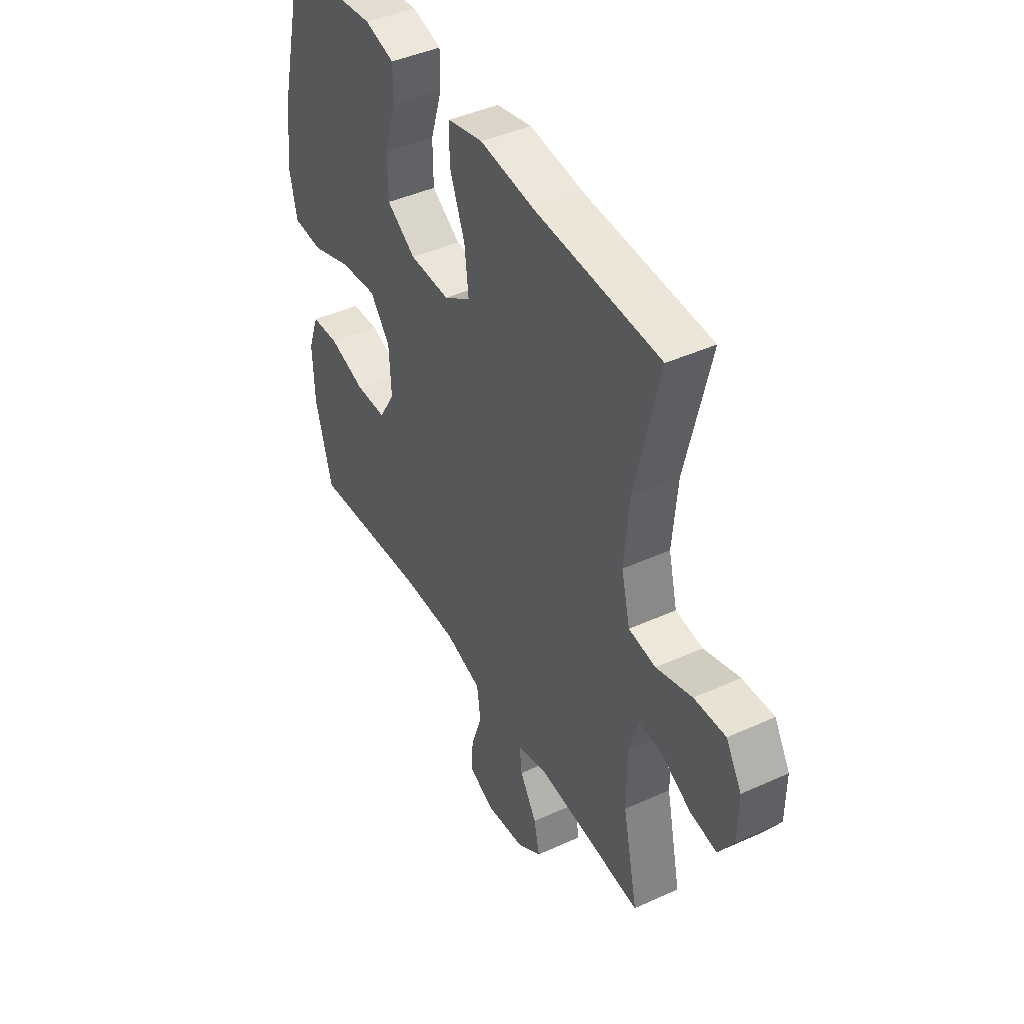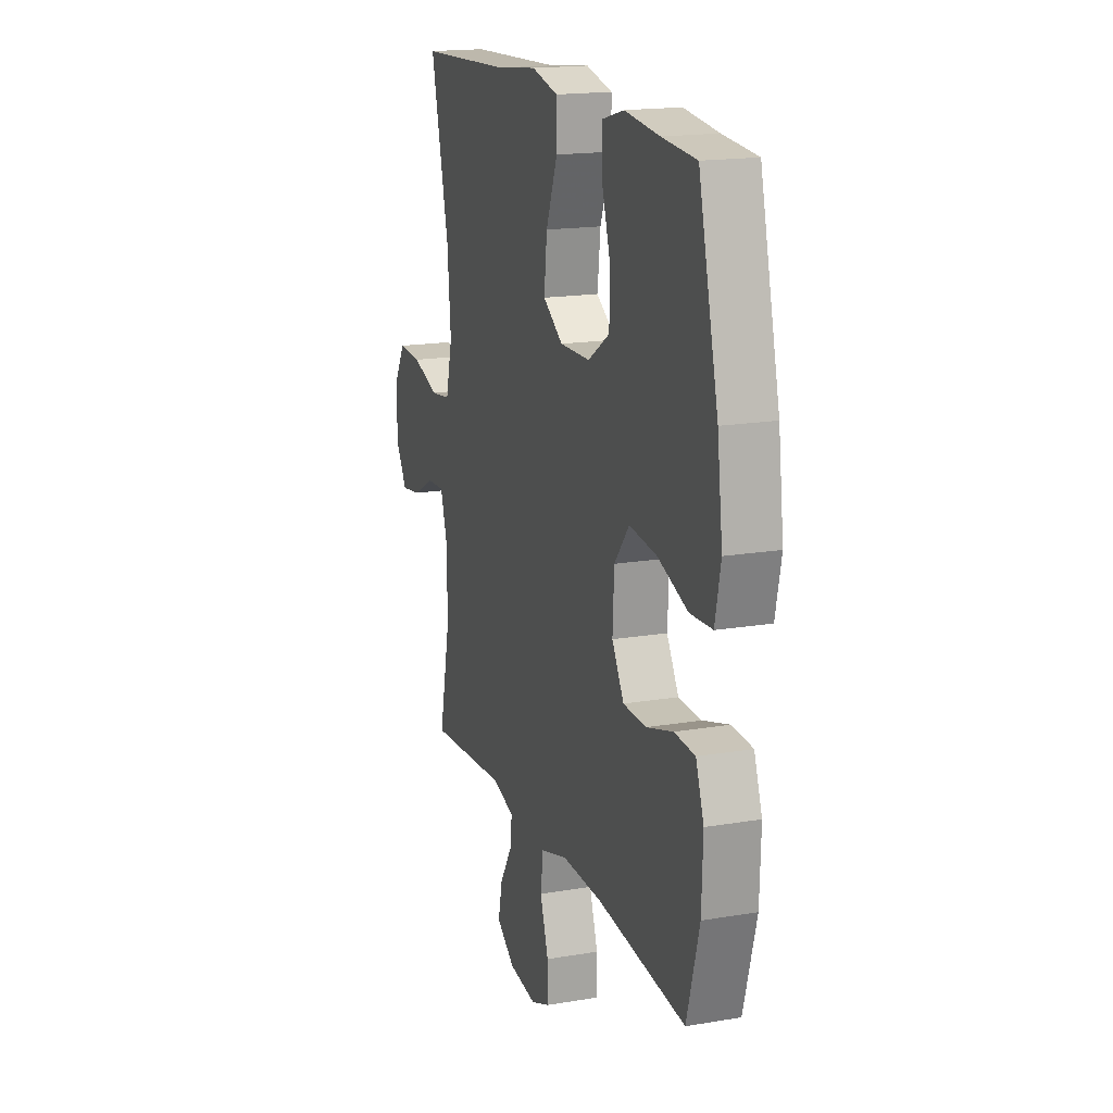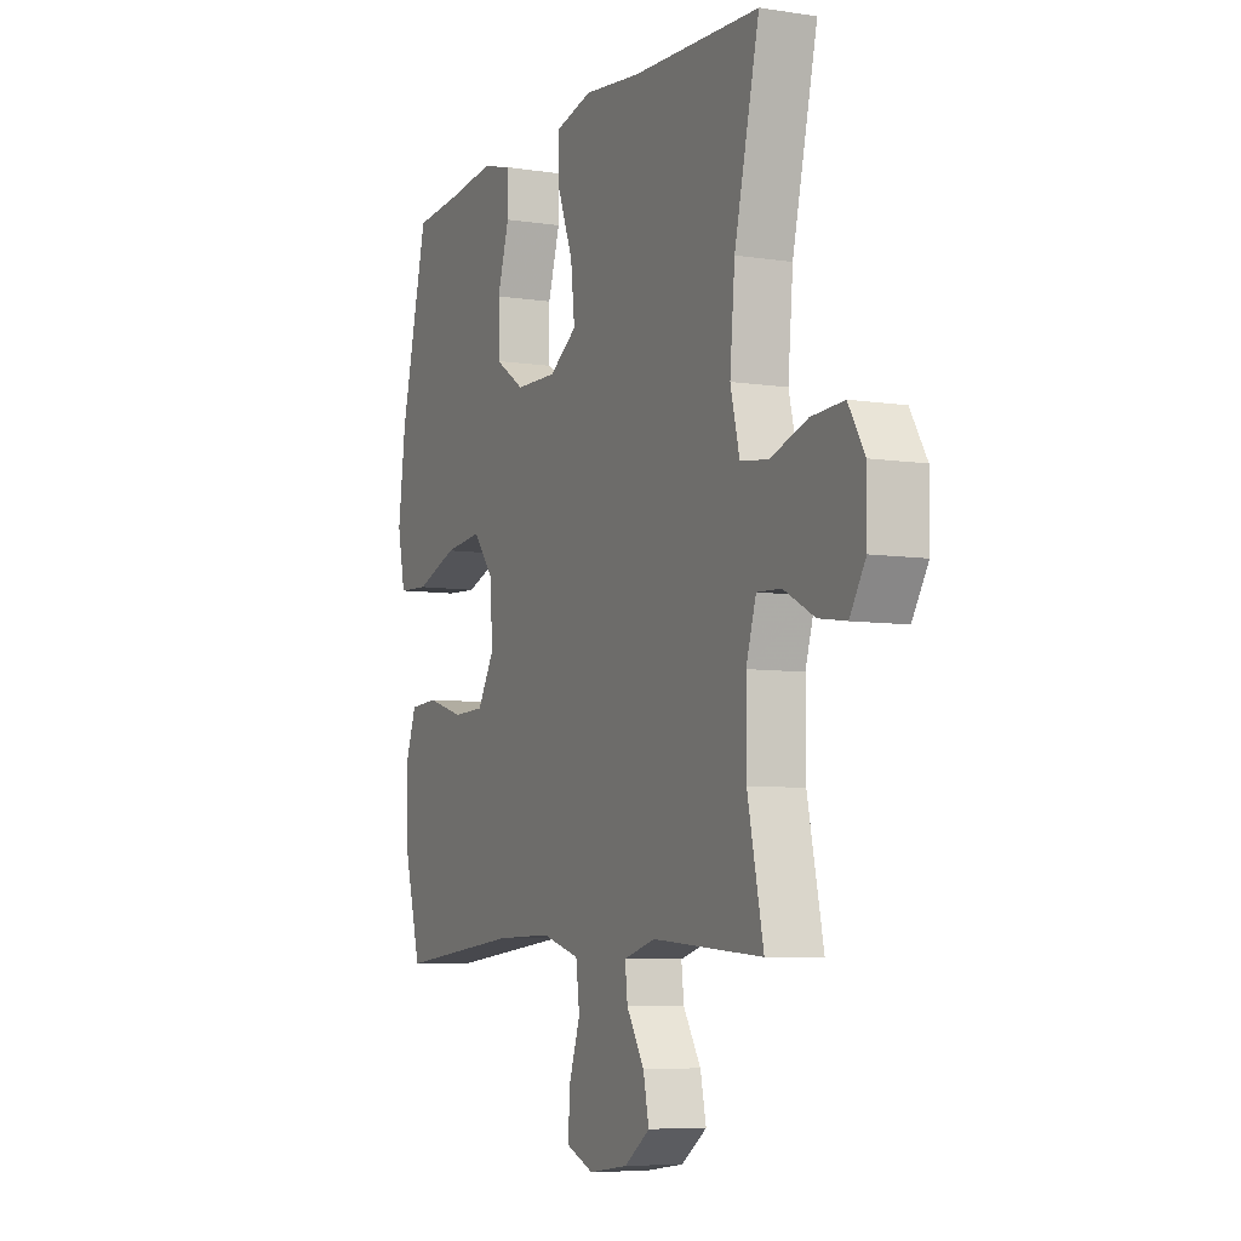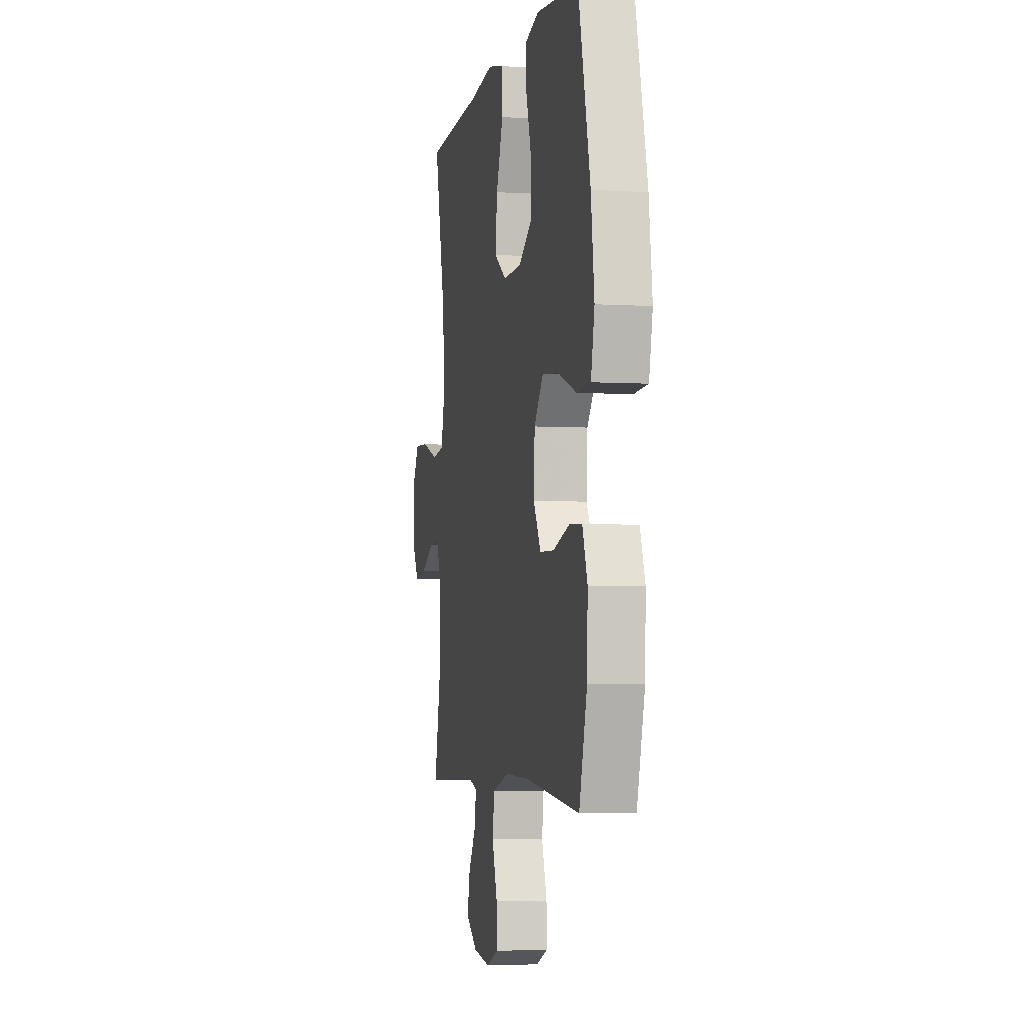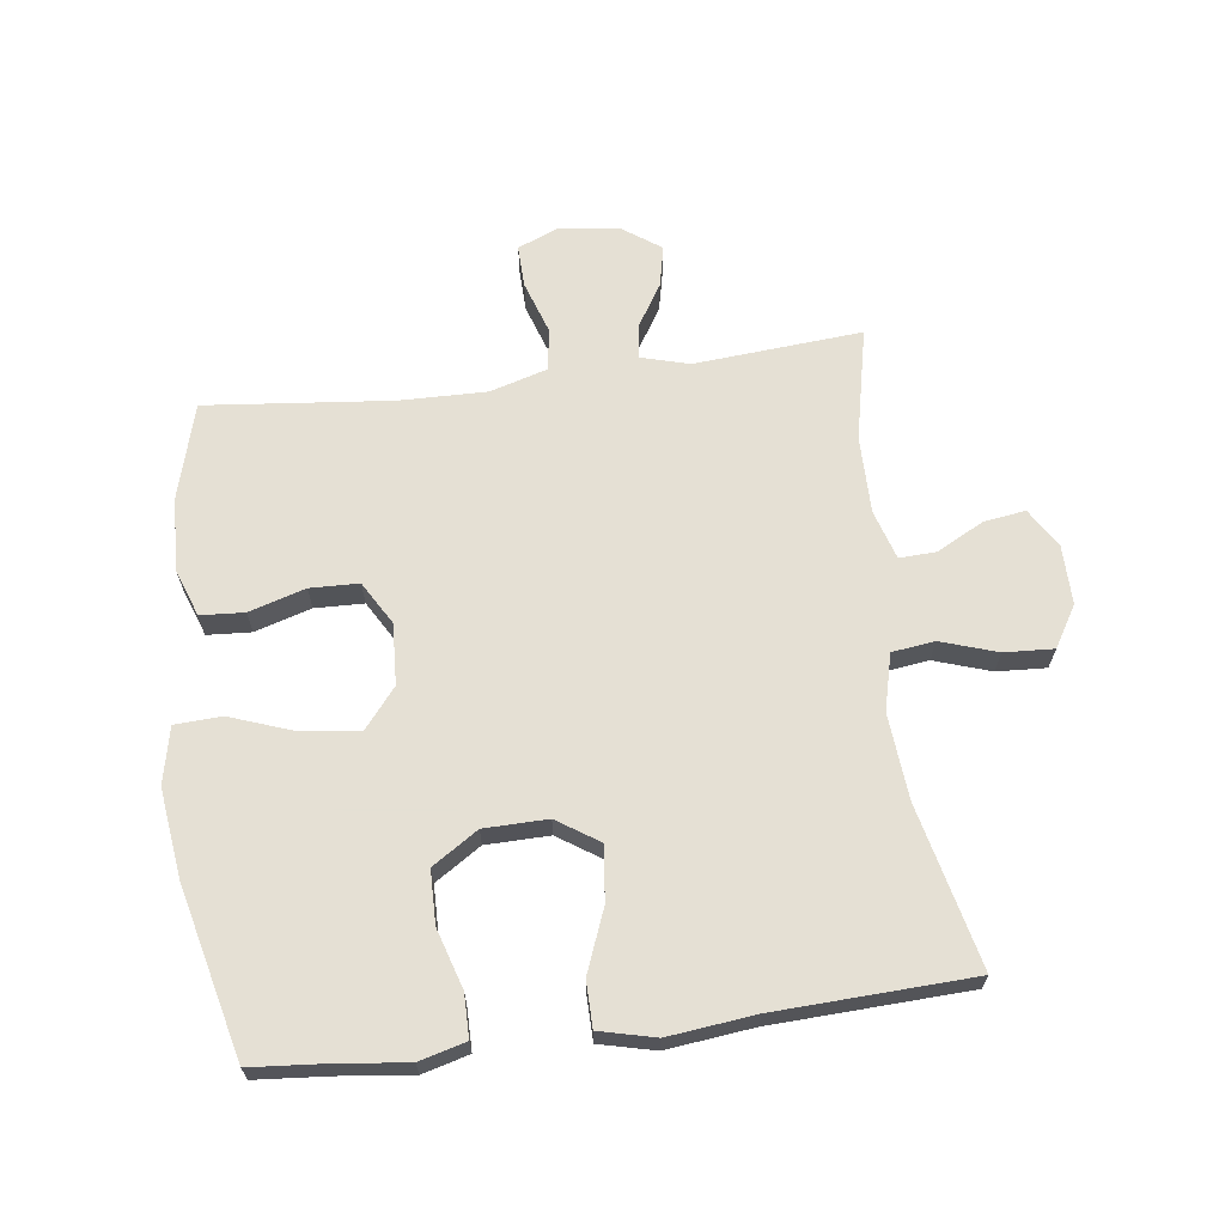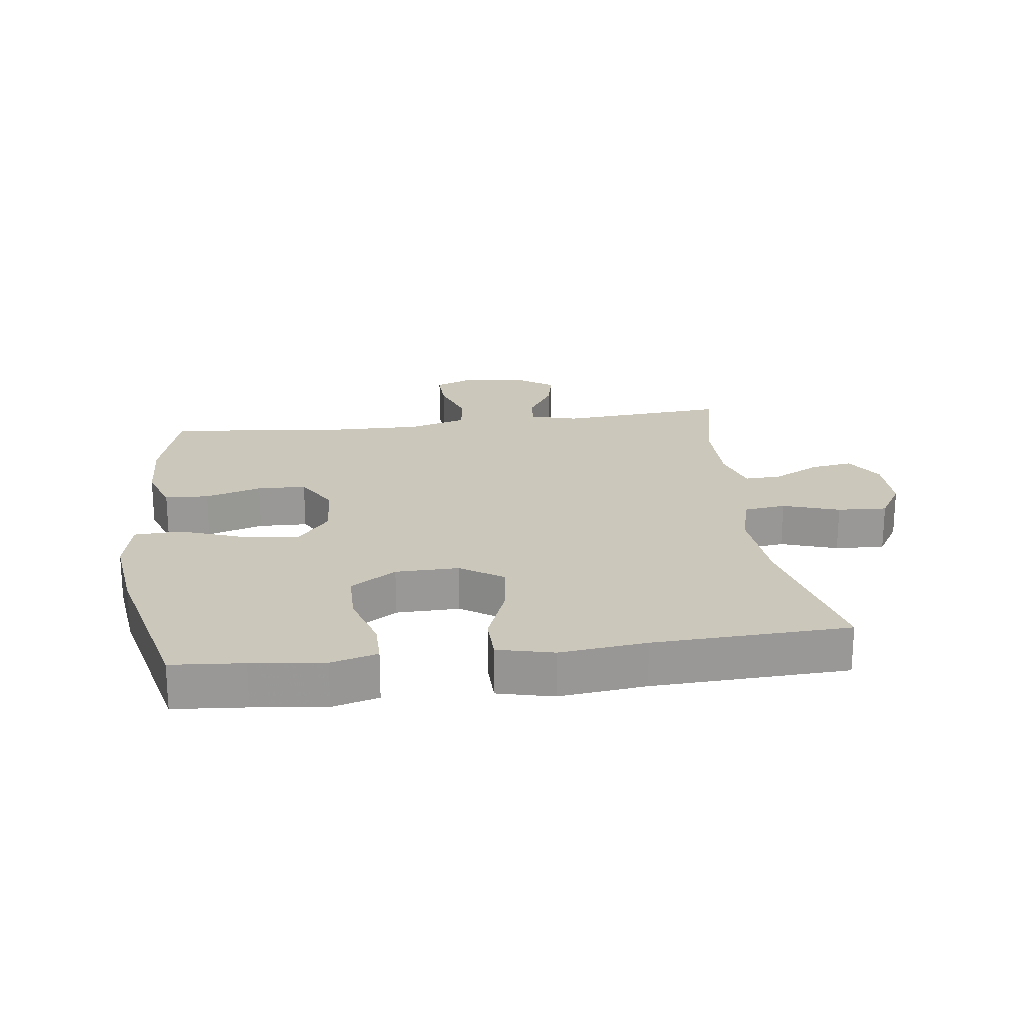
<metadata>
{"format":"obj","ext":"obj","renderer":"f3d","projection":"perspective","resolution":1024,"background":"white","views":[{"elev":43.3,"azim":61.7,"up":"+Z"},{"elev":17.4,"azim":-108.6,"up":"+Z"},{"elev":-6.9,"azim":65.5,"up":"+Z"},{"elev":-3.9,"azim":-101.5,"up":"+Z"},{"elev":65.9,"azim":-7.2,"up":"+Y"},{"elev":21.7,"azim":-7.2,"up":"+Y"}]}
</metadata>
<code>
v 0.5 0.07 -0.5
v 0.235 0.07 -0.478
v 0.159 0.07 -0.499
v 0.165 0.07 -0.552
v 0.207 0.07 -0.62
v 0.221 0.07 -0.685
v 0.16 0.07 -0.728
v 0.066 0.07 -0.74
v 0.001 0.07 -0.713
v 0.003 0.07 -0.646
v 0.031 0.07 -0.563
v 0.022 0.07 -0.496
v -0.069 0.07 -0.469
v -0.206 0.07 -0.471
v -0.5 0.07 -0.5
v -0.542 0.07 -0.348
v -0.546 0.07 -0.233
v -0.519 0.07 -0.159
v -0.45 0.07 -0.155
v -0.361 0.07 -0.182
v -0.284 0.07 -0.18
v -0.244 0.07 -0.112
v -0.249 0.07 -0.016
v -0.299 0.07 0.046
v -0.39 0.07 0.036
v -0.491 0.07 0
v -0.565 0.07 0.004
v -0.584 0.07 0.093
v -0.566 0.07 0.231
v -0.5 0.07 0.5
v -0.386 0.07 0.509
v -0.271 0.07 0.522
v -0.198 0.07 0.502
v -0.198 0.07 0.434
v -0.227 0.07 0.341
v -0.226 0.07 0.257
v -0.154 0.07 0.21
v -0.054 0.07 0.208
v 0.013 0.07 0.252
v 0.003 0.07 0.339
v -0.035 0.07 0.437
v -0.034 0.07 0.509
v 0.054 0.07 0.53
v 0.191 0.07 0.514
v 0.5 0.07 0.5
v 0.44 0.07 0.245
v 0.428 0.07 0.11
v 0.45 0.07 0.021
v 0.517 0.07 0.012
v 0.606 0.07 0.041
v 0.684 0.07 0.045
v 0.723 0.07 -0.02
v 0.722 0.07 -0.114
v 0.684 0.07 -0.175
v 0.618 0.07 -0.165
v 0.544 0.07 -0.126
v 0.486 0.07 -0.123
v 0.462 0.07 -0.201
v 0.462 0.07 -0.323
v 0.5 0 -0.5
v 0.235 0 -0.478
v 0.159 0 -0.499
v 0.165 0 -0.552
v 0.207 0 -0.62
v 0.221 0 -0.685
v 0.16 0 -0.728
v 0.066 0 -0.74
v 0.001 0 -0.713
v 0.003 0 -0.646
v 0.031 0 -0.563
v 0.022 0 -0.496
v -0.069 0 -0.469
v -0.206 0 -0.471
v -0.5 0 -0.5
v -0.542 0 -0.348
v -0.546 0 -0.233
v -0.519 0 -0.159
v -0.45 0 -0.155
v -0.361 0 -0.182
v -0.284 0 -0.18
v -0.244 0 -0.112
v -0.249 0 -0.016
v -0.299 0 0.046
v -0.39 0 0.036
v -0.491 0 0
v -0.565 0 0.004
v -0.584 0 0.093
v -0.566 0 0.231
v -0.5 0 0.5
v -0.386 0 0.509
v -0.271 0 0.522
v -0.198 0 0.502
v -0.198 0 0.434
v -0.227 0 0.341
v -0.226 0 0.257
v -0.154 0 0.21
v -0.054 0 0.208
v 0.013 0 0.252
v 0.003 0 0.339
v -0.035 0 0.437
v -0.034 0 0.509
v 0.054 0 0.53
v 0.191 0 0.514
v 0.5 0 0.5
v 0.44 0 0.245
v 0.428 0 0.11
v 0.45 0 0.021
v 0.517 0 0.012
v 0.606 0 0.041
v 0.684 0 0.045
v 0.723 0 -0.02
v 0.722 0 -0.114
v 0.684 0 -0.175
v 0.618 0 -0.165
v 0.544 0 -0.126
v 0.486 0 -0.123
v 0.462 0 -0.201
v 0.462 0 -0.323
f 53 54 55 56
f 53 56 57
f 52 53 57
f 49 50 51 52
f 48 49 52 57
f 44 45 46
f 44 46 47
f 43 44 47 48
f 40 41 42 43
f 39 40 43 48
f 32 33 34 35
f 31 32 35 36
f 30 31 36
f 29 30 36
f 28 29 36 37
f 25 26 27 28
f 24 25 28 37
f 17 18 19 20
f 17 20 21
f 14 15 16 17
f 13 14 17 21
f 12 13 21 22
f 8 9 10 11
f 8 11 12
f 7 8 12
f 4 5 6 7
f 3 4 7 12
f 2 3 12 22
f 59 1 2 22
f 39 48 57 58
f 38 39 58 59
f 23 24 37 38
f 22 23 38 59
f 115 114 113 112
f 116 115 112
f 116 112 111
f 111 110 109 108
f 116 111 108 107
f 105 104 103
f 106 105 103
f 107 106 103 102
f 102 101 100 99
f 107 102 99 98
f 94 93 92 91
f 95 94 91 90
f 95 90 89
f 95 89 88
f 96 95 88 87
f 87 86 85 84
f 96 87 84 83
f 79 78 77 76
f 80 79 76
f 76 75 74 73
f 80 76 73 72
f 81 80 72 71
f 70 69 68 67
f 71 70 67
f 71 67 66
f 66 65 64 63
f 71 66 63 62
f 81 71 62 61
f 81 61 60 118
f 117 116 107 98
f 118 117 98 97
f 97 96 83 82
f 118 97 82 81
f 1 60 61 2
f 2 61 62 3
f 3 62 63 4
f 4 63 64 5
f 5 64 65 6
f 6 65 66 7
f 7 66 67 8
f 8 67 68 9
f 9 68 69 10
f 10 69 70 11
f 11 70 71 12
f 12 71 72 13
f 13 72 73 14
f 14 73 74 15
f 15 74 75 16
f 16 75 76 17
f 17 76 77 18
f 18 77 78 19
f 19 78 79 20
f 20 79 80 21
f 21 80 81 22
f 22 81 82 23
f 23 82 83 24
f 24 83 84 25
f 25 84 85 26
f 26 85 86 27
f 27 86 87 28
f 28 87 88 29
f 29 88 89 30
f 30 89 90 31
f 31 90 91 32
f 32 91 92 33
f 33 92 93 34
f 34 93 94 35
f 35 94 95 36
f 36 95 96 37
f 37 96 97 38
f 38 97 98 39
f 39 98 99 40
f 40 99 100 41
f 41 100 101 42
f 42 101 102 43
f 43 102 103 44
f 44 103 104 45
f 45 104 105 46
f 46 105 106 47
f 47 106 107 48
f 48 107 108 49
f 49 108 109 50
f 50 109 110 51
f 51 110 111 52
f 52 111 112 53
f 53 112 113 54
f 54 113 114 55
f 55 114 115 56
f 56 115 116 57
f 57 116 117 58
f 58 117 118 59
f 59 118 60 1

</code>
